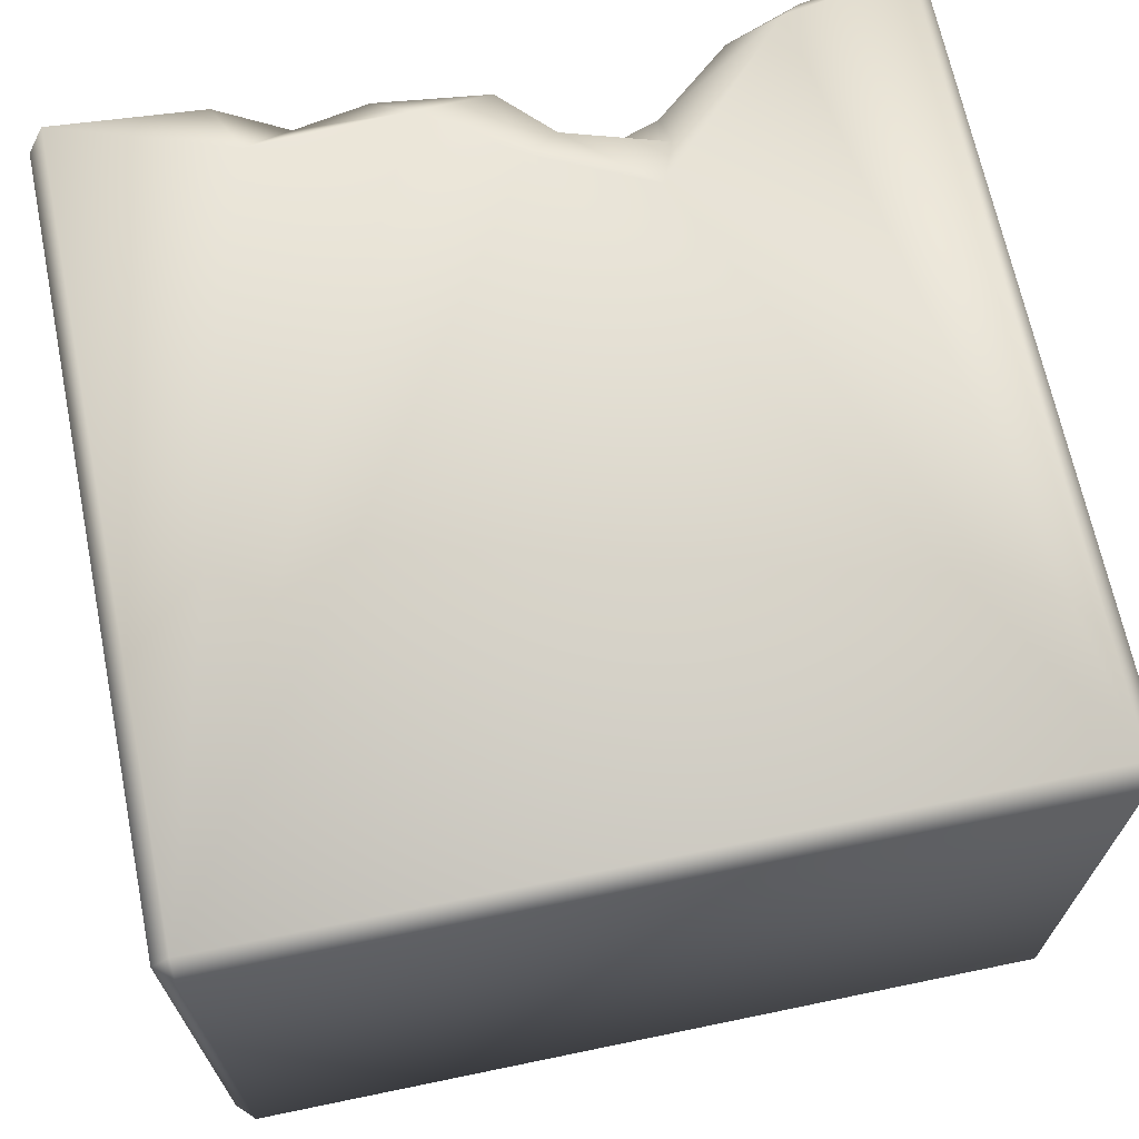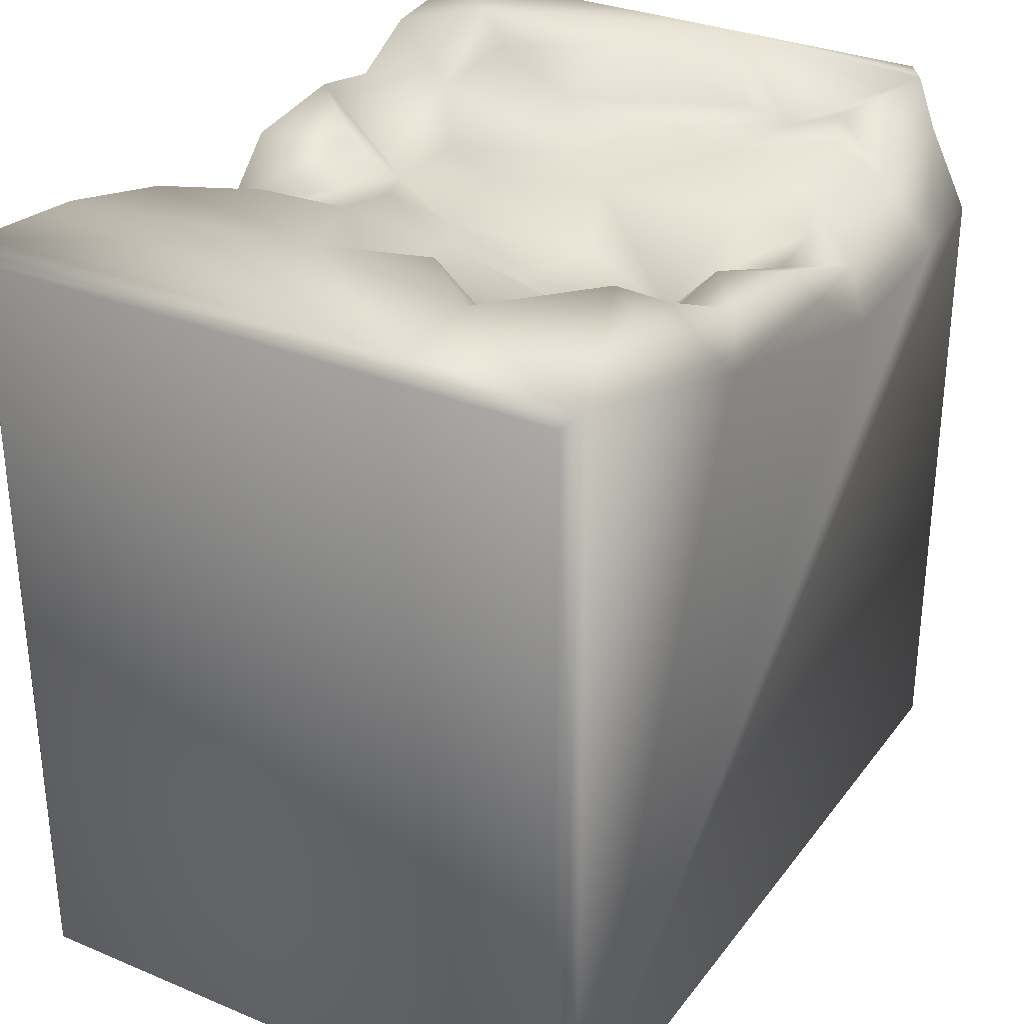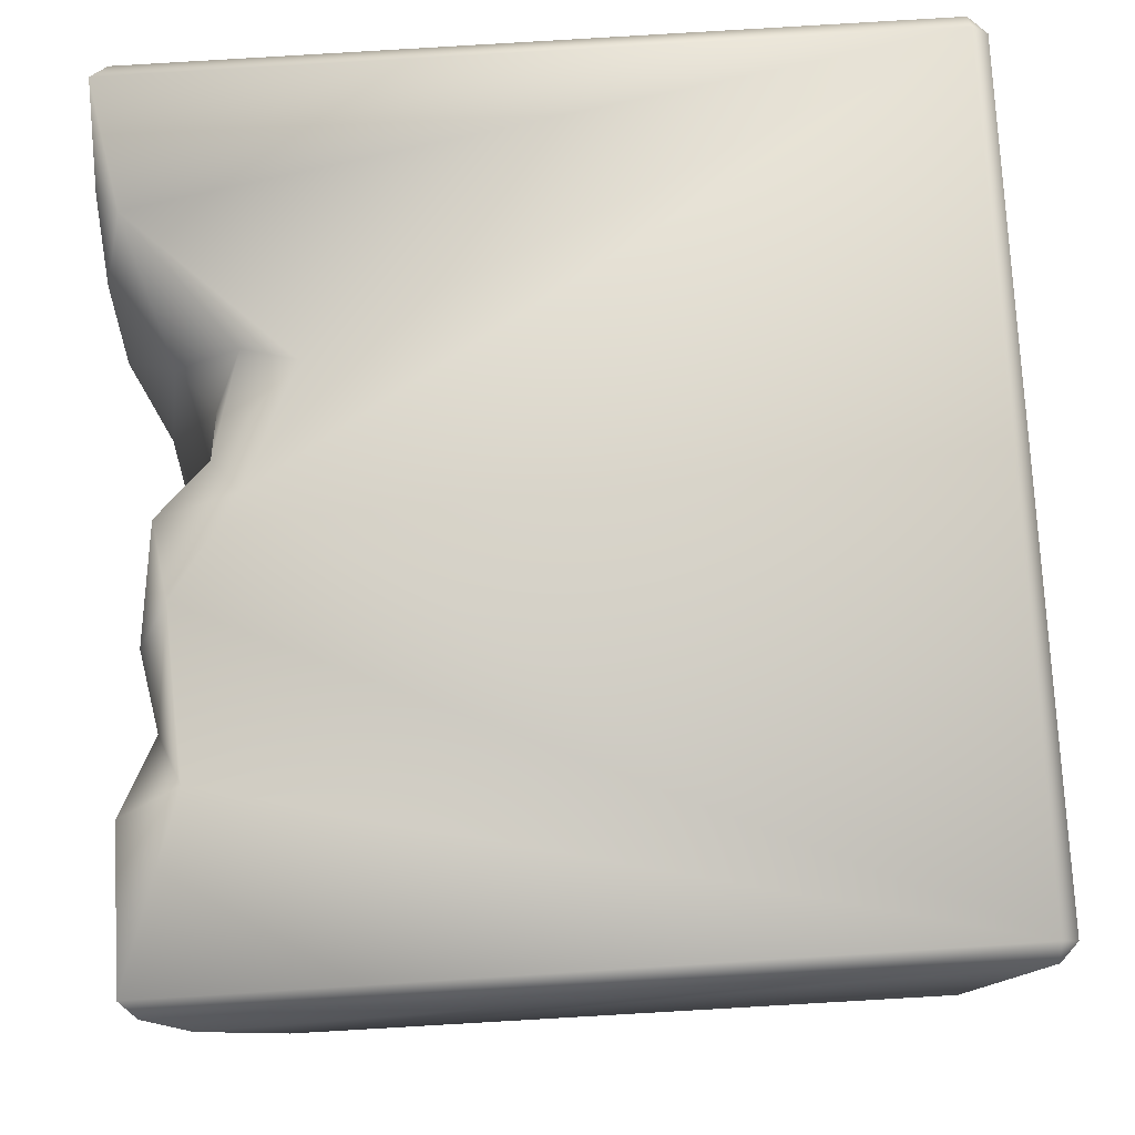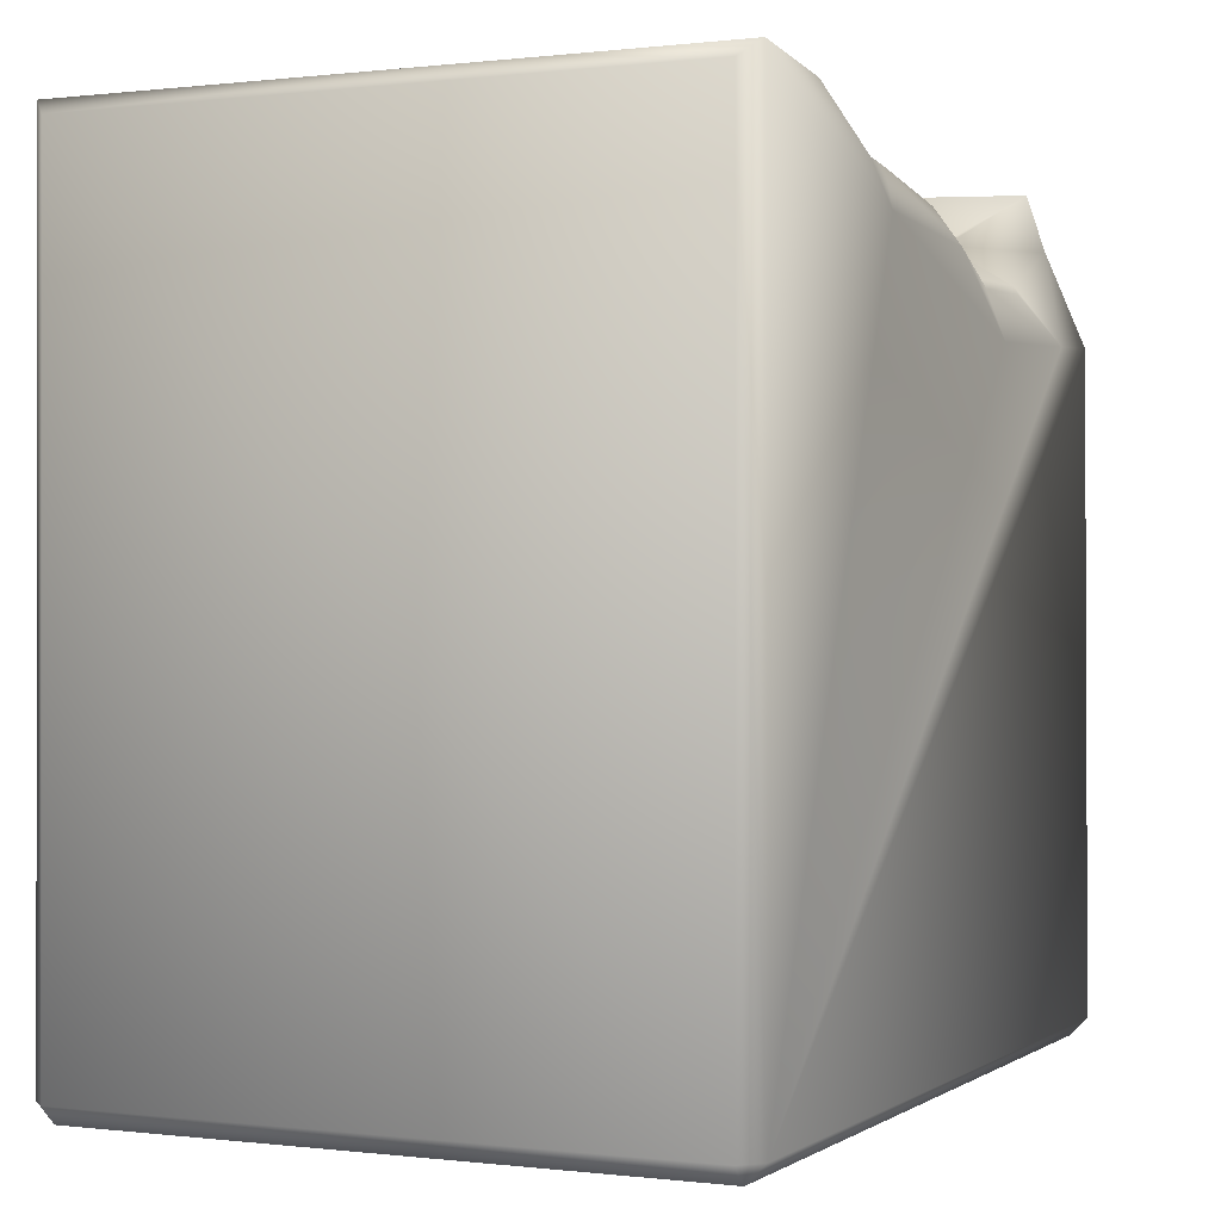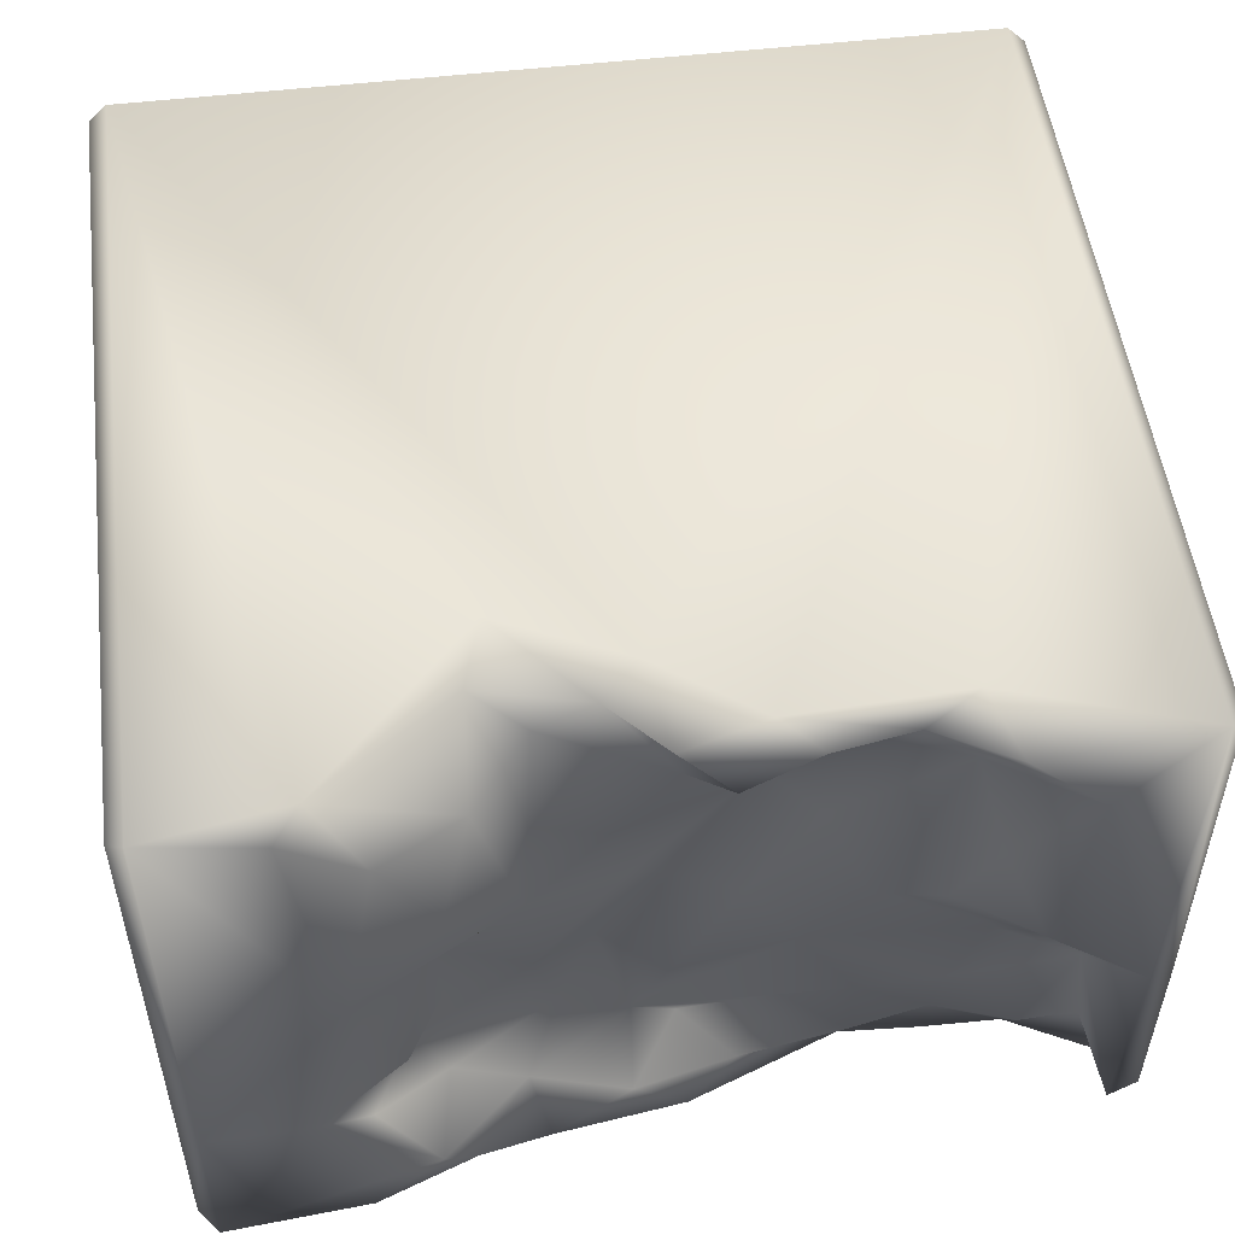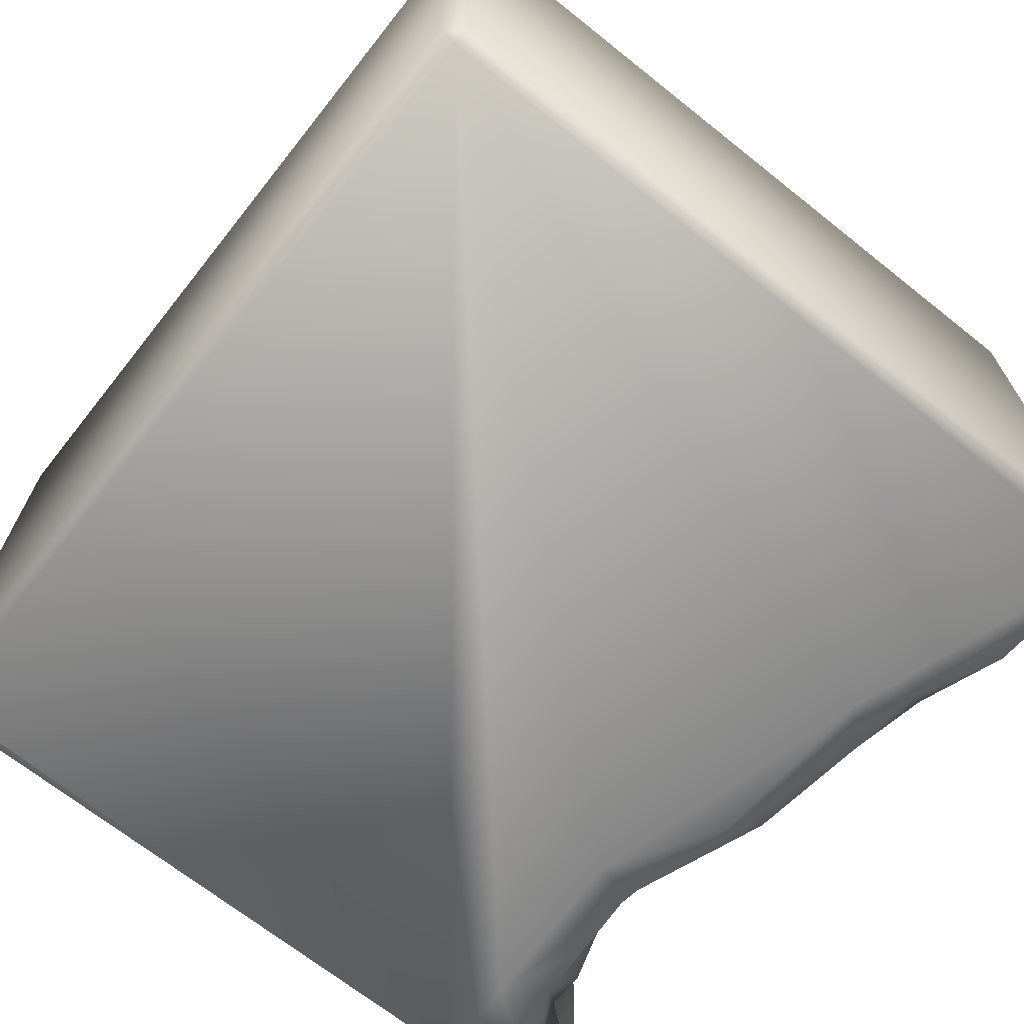
<metadata>
{"format":"obj","ext":"obj","renderer":"f3d","projection":"perspective","resolution":1024,"background":"white","views":[{"elev":67.8,"azim":-11.7,"up":"+Z"},{"elev":31.3,"azim":120.6,"up":"+Y"},{"elev":78.2,"azim":-93.5,"up":"+Z"},{"elev":-0.0,"azim":115.0,"up":"+Y"},{"elev":51.9,"azim":172.7,"up":"+Z"},{"elev":-68.9,"azim":51.5,"up":"+Z"}]}
</metadata>
<code>
o Liquid_Domain
v -8.134 -8.756 6.217
v -8.487 -8.756 5.864
v -8.134 -9.109 5.864
v 8.134 -8.756 6.217
v 8.487 -8.756 5.864
v 8.134 -9.109 5.864
v -8.134 -9.109 -5.864
v 8.134 -9.109 -5.864
v 8.487 -8.756 -5.864
v -8.487 -8.756 -5.864
v -8.134 -8.756 -6.217
v 8.134 -8.756 -6.217
v -8.16 6.982 6.187
v 8.48 6.75 5.859
v 8.475 6.726 -5.871
v -8.473 6.679 5.874
v -8.386 3.998 -6.095
v -2.997 3.674 -6.201
v 2.689 3.522 6.189
v -6.536 3.875 -6.174
v 2.864 5.252 -6.205
v -8.472 5.237 -4.696
v 0.3801 4.62 6.202
v -0.8035 5.075 -6.145
v -1.471 5.952 6.171
v 3.068 4.587 5.798
v -3.339 4.66 -5.743
v -4.645 5.807 6.186
v -8.452 6.747 -1.235
v 1.059 5.151 5.882
v 8.161 7.053 6.179
v 1.805 4.855 -3.096
v -2.162 4.783 -3.908
v -0.3438 4.545 -4.457
v -4.919 4.699 -5.836
v 8.137 7.03 -6.189
v 2.113 5.088 5.274
v 3.167 5.929 4.401
v -0.2069 5.303 4.035
v -2.452 4.996 4.46
v -1.534 5.104 3.6
v 1.163 4.998 -0.8325
v 0.5175 4.842 -3.703
v 2.422 5.57 -4.474
v -4.788 5.317 -3.973
v 0.603 5.921 -4.716
v -6.307 5.013 -5.33
v -1.363 5.28 -5.118
v -7.977 5.817 -5.432
v 5.609 6.598 6.17
v -3.698 6.212 5.829
v -2.496 5.597 2.931
v -0.9682 6.003 4.345
v 2.394 6.283 2.296
v -1.24 5.766 1.237
v 0.1585 5.3 1.326
v 0.7703 5.936 2.308
v 2.283 5.997 0.03436
v -0.074 5.337 -1.758
v -7.341 5.491 -2.514
v -5.537 5.762 -0.7892
v -3.42 5.22 -3.24
v 4.388 5.588 -2.516
v 3.789 5.717 -3.582
v -3.401 5.126 -4.843
v -0.4283 5.743 -5.749
v -2.197 6.48 5.847
v -4.737 5.878 4.468
v -3.336 5.642 0.5161
v 3.963 5.784 0.5453
v -7.139 5.791 -1.5
v -2.213 5.624 -0.6907
v 3.795 5.838 -0.8526
v -4.836 5.754 -2.267
v -6.296 5.807 -4.008
v -7.312 5.966 -3.638
v -8.335 6.904 -4.725
v 2.072 6.053 -5.8
v 3.686 5.978 -6.137
v 0.06381 6.204 5.857
v -4.457 6.312 1.241
v 4.478 6.897 -1.071
v 5.158 6.682 -3.195
v -7.811 6.908 -5.112
v 4.064 7.018 -4.434
v 3.448 6.626 -5.197
v -5.108 6.984 5.806
v 4.702 7.025 4.84
v -5.074 6.881 3.243
v 3.711 6.947 3.164
v 5.359 7.027 0.9259
v 6.08 7.054 -2.708
v 5.344 6.943 -5.922
v 6.095 7.047 5.763
v -6.502 7.045 4.488
v -7.906 7.091 -0.7827
v -5.975 7.07 0.8748
v 8.142 7.034 -2.826
f 3 1 2
f 1 3 4
f 3 6 4
f 4 6 5
f 8 5 6
f 8 3 7
f 6 3 8
f 9 5 8
f 7 3 2
f 10 7 2
f 7 10 11
f 8 7 11
f 12 8 11
f 9 8 12
f 1 13 2
f 14 4 5
f 15 9 12
f 2 13 16
f 14 5 9
f 31 4 14
f 11 10 17
f 11 17 12
f 4 23 1
f 4 19 23
f 12 17 20
f 12 20 18
f 2 22 10
f 12 18 21
f 4 50 19
f 10 22 17
f 21 36 12
f 1 25 28
f 1 23 25
f 20 35 27
f 18 20 27
f 1 28 13
f 19 30 23
f 19 26 30
f 29 22 2
f 18 24 21
f 19 50 26
f 4 31 50
f 37 30 26
f 16 29 2
f 32 43 42
f 33 43 34
f 20 47 35
f 49 20 17
f 18 27 24
f 37 39 30
f 26 38 37
f 42 59 56
f 59 42 43
f 43 33 62
f 43 32 44
f 33 65 62
f 43 46 34
f 44 46 43
f 45 47 75
f 33 48 65
f 48 33 34
f 27 47 45
f 65 27 45
f 22 49 17
f 27 35 47
f 48 27 65
f 47 20 49
f 27 66 24
f 36 21 79
f 50 38 26
f 30 53 80
f 30 39 53
f 40 68 51
f 67 40 51
f 67 41 40
f 68 40 52
f 39 37 54
f 54 37 38
f 40 41 52
f 39 41 53
f 41 55 52
f 56 55 41
f 57 41 39
f 57 56 41
f 56 59 55
f 55 59 72
f 56 58 42
f 58 32 42
f 9 15 14
f 61 74 60
f 72 62 74
f 73 63 58
f 59 43 72
f 43 62 72
f 63 32 58
f 62 45 74
f 63 64 32
f 74 45 75
f 32 64 44
f 62 65 45
f 75 47 76
f 47 49 76
f 34 46 48
f 66 27 48
f 36 15 12
f 25 51 28
f 25 67 51
f 23 80 25
f 80 23 30
f 67 53 41
f 52 69 68
f 54 57 39
f 69 81 68
f 55 69 52
f 55 72 69
f 58 56 57
f 81 69 61
f 72 61 69
f 70 73 58
f 72 74 61
f 61 60 71
f 74 75 60
f 75 76 60
f 46 44 78
f 46 66 48
f 78 24 66
f 24 78 21
f 21 78 79
f 25 80 67
f 80 53 67
f 51 68 87
f 38 90 54
f 54 58 57
f 54 70 58
f 81 61 71
f 70 82 73
f 82 63 73
f 63 83 64
f 22 29 77
f 64 85 44
f 44 86 78
f 22 77 49
f 66 46 78
f 86 79 78
f 28 87 13
f 87 28 51
f 50 88 38
f 87 68 95
f 89 95 68
f 88 90 38
f 68 81 89
f 91 54 90
f 91 70 54
f 81 71 97
f 82 70 91
f 96 97 71
f 71 60 96
f 63 82 92
f 96 60 84
f 60 76 84
f 83 63 92
f 83 85 64
f 84 76 49
f 85 86 44
f 49 77 84
f 93 79 86
f 79 93 36
f 94 50 31
f 87 95 13
f 88 50 94
f 16 13 29
f 89 97 95
f 94 91 88
f 31 91 94
f 13 96 29
f 95 96 13
f 88 91 90
f 89 81 97
f 97 96 95
f 31 98 91
f 31 14 98
f 91 98 92
f 91 92 82
f 96 77 29
f 96 84 77
f 14 15 98
f 92 85 83
f 36 85 92
f 98 36 92
f 98 15 36
f 93 86 85
f 36 93 85

</code>
